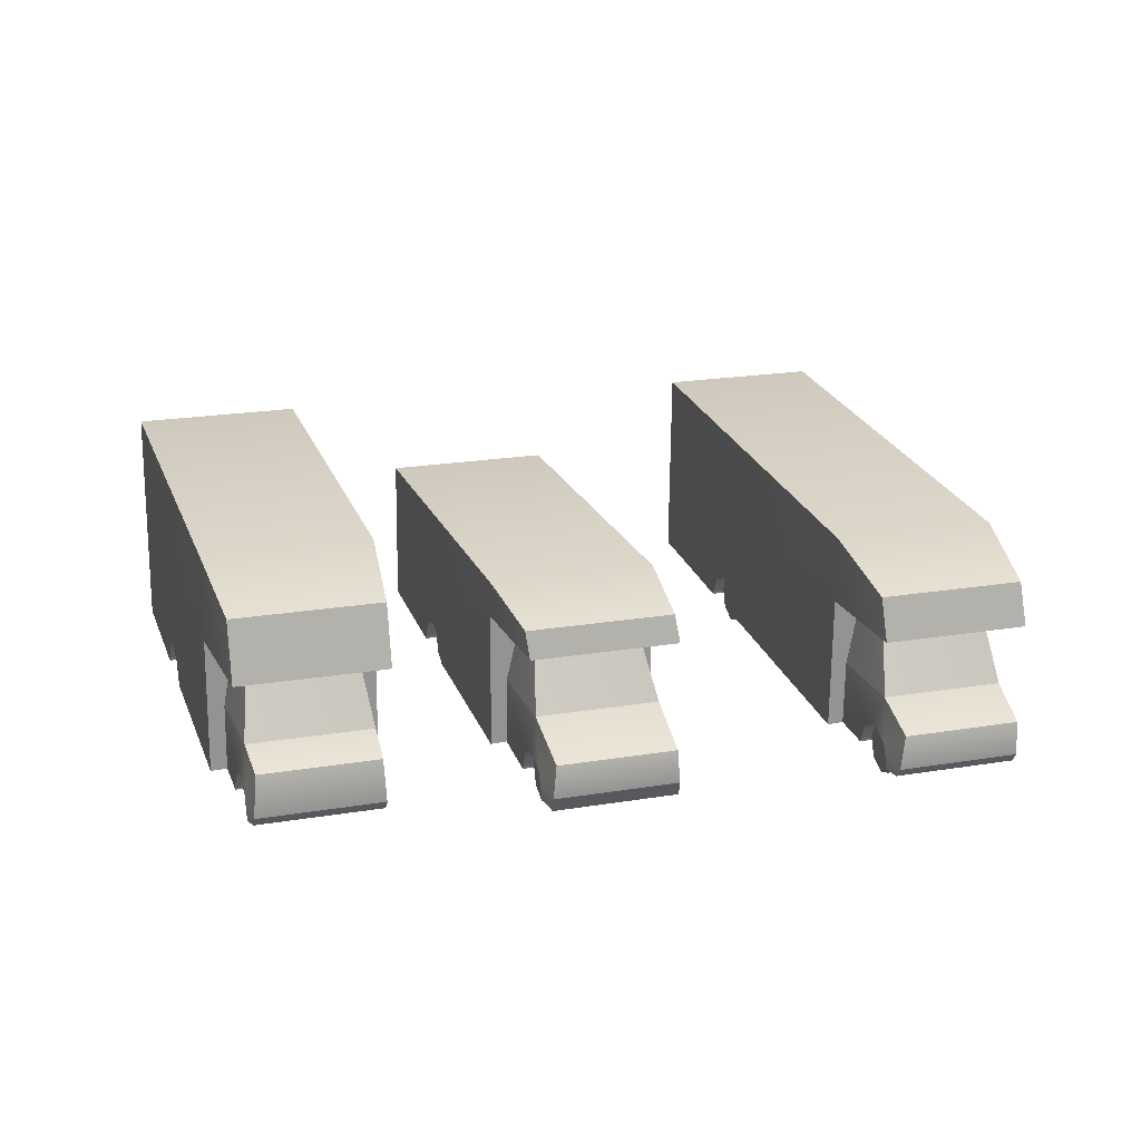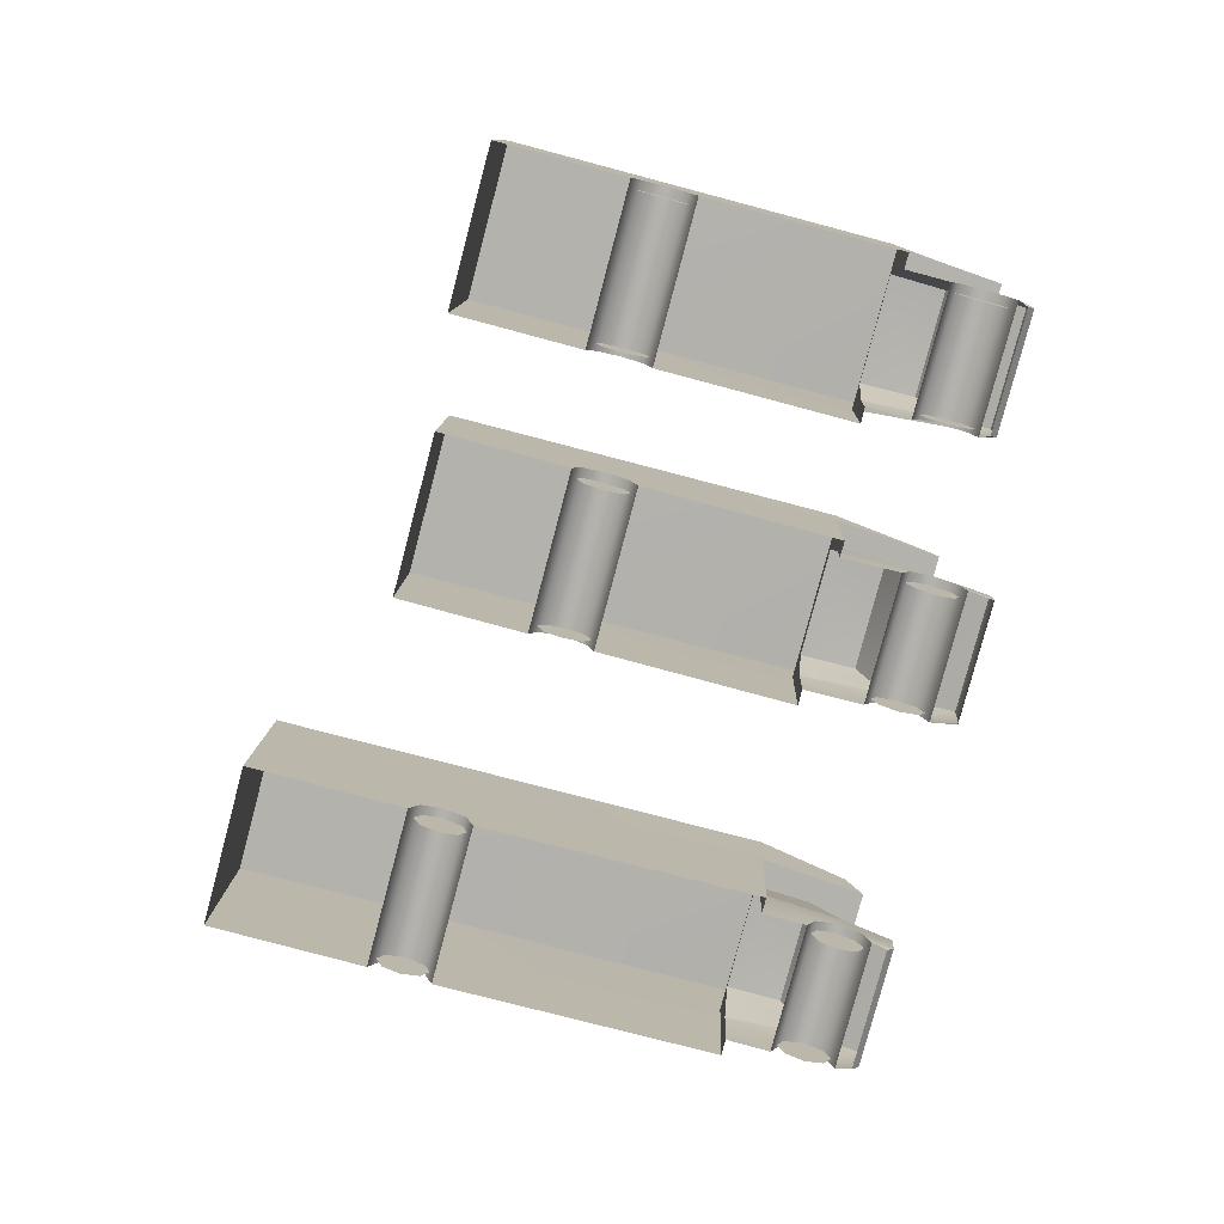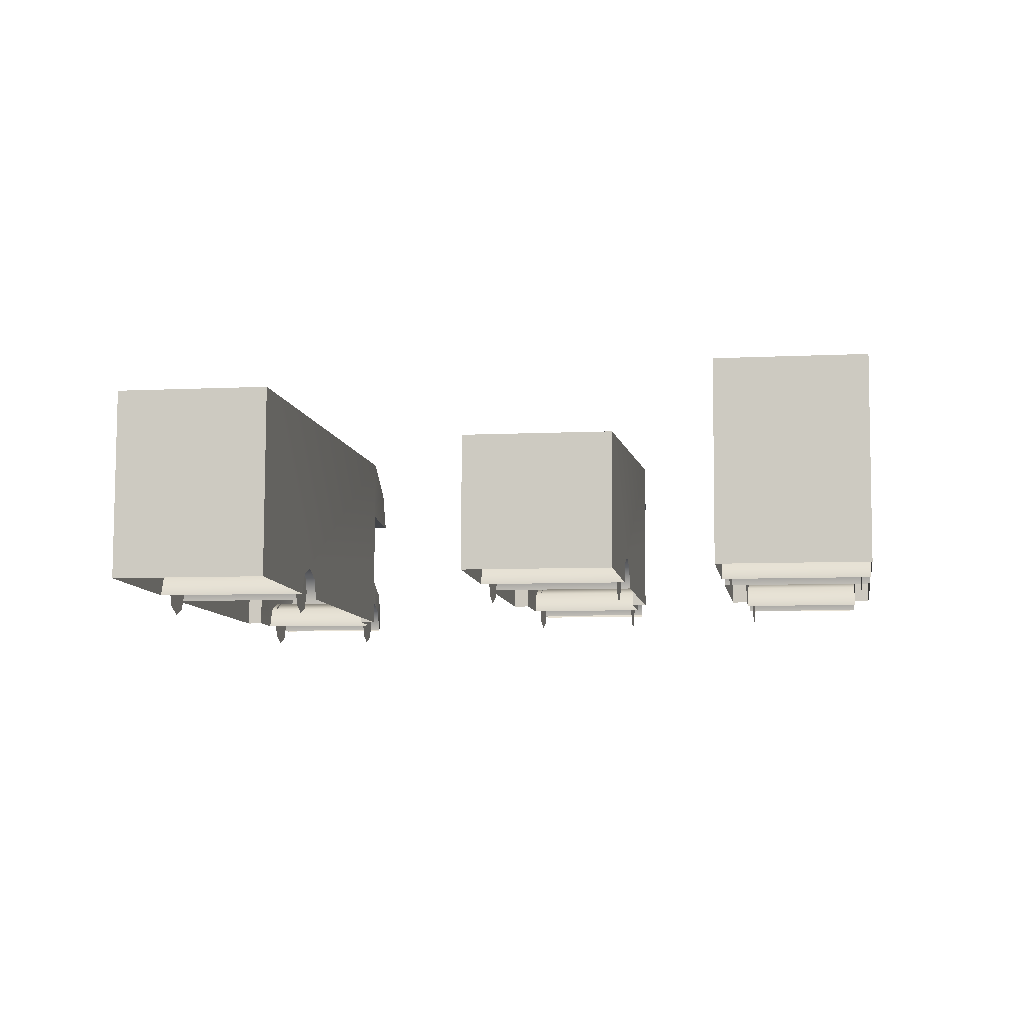
<metadata>
{"format":"obj","ext":"obj","renderer":"f3d","projection":"perspective","resolution":1024,"background":"white","views":[{"elev":20.6,"azim":-80.7,"up":"+Y"},{"elev":-79.3,"azim":-168.5,"up":"+Y"},{"elev":-6.3,"azim":124.9,"up":"+Y"}]}
</metadata>
<code>
v 15.05 2.842 -206.3
v 15.19 2.502 -206.4
v 15.07 2.153 -206.3
v 14.76 1.999 -206.2
v 14.73 2.973 -206.1
v 14.45 2.13 -206
v 14.43 2.819 -206
v 14.31 2.47 -205.9
v 14.12 2.154 -208.2
v 14.23 2.504 -208.3
v 14.1 2.844 -208.2
v 13.81 2.001 -208
v 13.78 2.975 -208
v 13.5 2.132 -207.9
v 13.48 2.821 -207.9
v 13.36 2.472 -207.8
v 15.33 2.369 -206.3
v 16.28 3.617 -206.8
v 16.32 2.411 -206.8
v 15.16 2.779 -206.2
v 14.85 3.565 -206.1
v 14.78 2.937 -206
v 14.41 2.751 -205.9
v 13.73 3.182 -205.7
v 14.85 3.565 -206.1
v 13.77 2.559 -205.6
v 14.27 2.33 -205.8
v 13.8 2.32 -205.7
v 15.25 4.443 -206.5
v 16.16 4.541 -206.9
v 16.28 3.617 -206.8
v 22.93 2.659 -209.7
v 20.76 2.556 -208.7
v 20.6 2.966 -208.6
v 22.85 5.339 -209.7
v 16.35 5.517 -206.5
v 20.22 3.125 -208.4
v 16.37 4.874 -206.5
v 14.82 5.226 -205.9
v 14.55 4.81 -205.8
v 16.41 3.63 -206.5
v 19.85 2.939 -208.2
v 19.71 2.517 -208.1
v 16.44 2.402 -206.5
v 13.73 3.182 -205.7
v 12.78 3.184 -207.6
v 13.86 3.567 -208.1
v 14.85 3.565 -206.1
v 12.8 2.323 -207.7
v 12.77 2.561 -207.6
v 13.77 2.559 -205.6
v 13.8 2.32 -205.7
v 15.25 4.443 -206.5
v 14.39 4.445 -208.2
v 15.28 4.543 -208.7
v 16.16 4.541 -206.9
v 13.86 3.567 -208.1
v 14.39 4.445 -208.2
v 15.25 4.443 -206.5
v 14.85 3.565 -206.1
v 14.27 2.372 -208.5
v 15.16 2.779 -206.2
v 15.33 2.369 -206.3
v 14.1 2.781 -208.4
v 13.72 2.94 -208.2
v 14.78 2.937 -206
v 13.35 2.754 -208
v 14.41 2.751 -205.9
v 13.21 2.332 -207.9
v 14.27 2.33 -205.8
v 16.32 2.411 -206.8
v 16.41 3.63 -206.5
v 16.44 2.402 -206.5
v 16.28 3.617 -206.8
v 16.37 4.874 -206.5
v 16.16 4.541 -206.9
v 15.28 4.543 -208.7
v 15.05 4.877 -209.1
v 15.22 3.619 -208.9
v 15.09 3.633 -209.2
v 15.26 2.414 -208.9
v 15.12 2.406 -209.2
v 15.05 4.877 -209.1
v 13.37 4.813 -208.1
v 14.55 4.81 -205.8
v 16.37 4.874 -206.5
v 16.35 5.517 -206.5
v 21.53 5.342 -212.4
v 22.85 5.339 -209.7
v 15.03 5.521 -209.1
v 14.82 5.226 -205.9
v 13.64 5.229 -208.3
v 13.37 4.813 -208.1
v 13.64 5.229 -208.3
v 14.82 5.226 -205.9
v 14.55 4.81 -205.8
v 22.93 2.659 -209.7
v 22.85 5.339 -209.7
v 21.53 5.342 -212.4
v 21.61 2.662 -212.4
v 19.44 2.559 -211.3
v 20.6 2.966 -208.6
v 20.76 2.556 -208.7
v 19.28 2.97 -211.2
v 18.9 3.128 -211.1
v 20.22 3.125 -208.4
v 18.53 2.942 -210.9
v 19.85 2.939 -208.2
v 18.39 2.521 -210.8
v 19.71 2.517 -208.1
v 13.77 2.559 -205.6
v 12.77 2.561 -207.6
v 12.78 3.184 -207.6
v 13.73 3.182 -205.7
v 15.26 2.414 -208.9
v 14.1 2.781 -208.4
v 14.27 2.372 -208.5
v 15.22 3.619 -208.9
v 13.86 3.567 -208.1
v 13.72 2.94 -208.2
v 13.35 2.754 -208
v 12.78 3.184 -207.6
v 12.77 2.561 -207.6
v 13.21 2.332 -207.9
v 12.8 2.323 -207.7
v 18.53 2.942 -210.9
v 15.12 2.406 -209.2
v 18.39 2.521 -210.8
v 15.09 3.633 -209.2
v 18.9 3.128 -211.1
v 15.03 5.521 -209.1
v 15.05 4.877 -209.1
v 19.28 2.97 -211.2
v 13.64 5.229 -208.3
v 13.37 4.813 -208.1
v 21.53 5.342 -212.4
v 21.61 2.662 -212.4
v 19.44 2.559 -211.3
v 15.28 4.543 -208.7
v 14.39 4.445 -208.2
v 13.86 3.567 -208.1
v 15.22 3.619 -208.9
v 20.45 3.037 -208.7
v 20.59 2.697 -208.7
v 20.47 2.348 -208.7
v 20.17 2.194 -208.5
v 20.14 3.169 -208.5
v 19.85 2.325 -208.4
v 19.83 3.014 -208.4
v 19.72 2.665 -208.3
v 19.29 2.35 -211.1
v 19.4 2.7 -211.1
v 19.27 3.04 -211
v 18.98 2.196 -210.9
v 18.96 3.171 -210.9
v 18.67 2.328 -210.7
v 18.65 3.017 -210.7
v 18.54 2.668 -210.7
v 17.81 2.547 -200.5
v 17.95 2.207 -200.6
v 17.83 1.857 -200.6
v 17.53 1.703 -200.4
v 17.5 2.678 -200.4
v 17.21 1.834 -200.3
v 17.19 2.524 -200.2
v 17.07 2.175 -200.2
v 16.88 1.859 -202.4
v 17 2.208 -202.5
v 16.86 2.548 -202.4
v 16.58 1.705 -202.3
v 16.55 2.68 -202.3
v 16.27 1.836 -202.1
v 16.25 2.526 -202.1
v 16.13 2.176 -202.1
v 18.09 2.073 -200.6
v 18.78 3.312 -200.9
v 18.82 2.106 -200.9
v 17.92 2.483 -200.5
v 17.35 3.26 -200.3
v 17.55 2.641 -200.3
v 17.18 2.456 -200.1
v 16.54 2.881 -199.9
v 17.35 3.26 -200.3
v 16.62 2.214 -199.9
v 17.04 2.034 -200
v 16.74 2.031 -200
v 17.75 4.371 -200.6
v 18.66 4.469 -201.1
v 18.78 3.312 -200.9
v 27.41 2.425 -204.7
v 24.75 2.304 -203.4
v 24.58 2.715 -203.3
v 27.3 6.091 -204.6
v 18.84 5.781 -200.6
v 24.2 2.873 -203.2
v 18.88 4.569 -200.6
v 17.32 5.248 -200
v 17.06 4.505 -199.9
v 18.91 3.325 -200.6
v 23.83 2.687 -203
v 23.69 2.265 -202.9
v 18.95 2.097 -200.7
v 16.54 2.881 -199.9
v 15.58 2.883 -201.9
v 16.36 3.263 -202.3
v 17.35 3.26 -200.3
v 15.74 2.033 -202
v 15.62 2.217 -201.9
v 16.62 2.214 -199.9
v 16.74 2.031 -200
v 17.75 4.371 -200.6
v 16.88 4.373 -202.4
v 17.78 4.471 -202.9
v 18.66 4.469 -201.1
v 16.36 3.263 -202.3
v 16.88 4.373 -202.4
v 17.75 4.371 -200.6
v 17.35 3.26 -200.3
v 17.03 2.076 -202.7
v 17.92 2.483 -200.5
v 18.09 2.073 -200.6
v 16.86 2.486 -202.6
v 16.48 2.644 -202.4
v 17.55 2.641 -200.3
v 16.12 2.458 -202.3
v 17.18 2.456 -200.1
v 15.98 2.037 -202.2
v 17.04 2.034 -200
v 18.82 2.106 -200.9
v 18.91 3.325 -200.6
v 18.95 2.097 -200.7
v 18.78 3.312 -200.9
v 18.88 4.569 -200.6
v 18.66 4.469 -201.1
v 17.78 4.471 -202.9
v 17.55 4.572 -203.3
v 17.72 3.314 -203
v 17.59 3.328 -203.3
v 17.76 2.109 -203.1
v 17.63 2.101 -203.3
v 17.55 4.572 -203.3
v 15.87 4.508 -202.3
v 17.06 4.505 -199.9
v 18.88 4.569 -200.6
v 18.84 5.781 -200.6
v 25.98 6.095 -207.3
v 27.3 6.091 -204.6
v 17.52 5.784 -203.3
v 17.32 5.248 -200
v 16.13 5.251 -202.4
v 15.87 4.508 -202.3
v 16.13 5.251 -202.4
v 17.32 5.248 -200
v 17.06 4.505 -199.9
v 27.41 2.425 -204.7
v 27.3 6.091 -204.6
v 25.98 6.095 -207.3
v 26.09 2.428 -207.4
v 23.43 2.308 -206.1
v 24.58 2.715 -203.3
v 24.75 2.304 -203.4
v 23.26 2.718 -206
v 22.88 2.876 -205.8
v 24.2 2.873 -203.2
v 22.51 2.69 -205.6
v 23.83 2.687 -203
v 22.37 2.269 -205.6
v 23.69 2.265 -202.9
v 16.62 2.214 -199.9
v 15.62 2.217 -201.9
v 15.58 2.883 -201.9
v 16.54 2.881 -199.9
v 17.76 2.109 -203.1
v 16.86 2.486 -202.6
v 17.03 2.076 -202.7
v 17.72 3.314 -203
v 16.36 3.263 -202.3
v 16.48 2.644 -202.4
v 16.12 2.458 -202.3
v 15.58 2.883 -201.9
v 15.62 2.217 -201.9
v 15.98 2.037 -202.2
v 15.74 2.033 -202
v 22.51 2.69 -205.6
v 17.63 2.101 -203.3
v 22.37 2.269 -205.6
v 17.59 3.328 -203.3
v 22.88 2.876 -205.8
v 17.52 5.784 -203.3
v 17.55 4.572 -203.3
v 23.26 2.718 -206
v 16.13 5.251 -202.4
v 15.87 4.508 -202.3
v 25.98 6.095 -207.3
v 26.09 2.428 -207.4
v 23.43 2.308 -206.1
v 17.78 4.471 -202.9
v 16.88 4.373 -202.4
v 16.36 3.263 -202.3
v 17.72 3.314 -203
v 24.43 2.785 -203.4
v 24.57 2.446 -203.5
v 24.46 2.096 -203.4
v 24.15 1.942 -203.3
v 24.12 2.917 -203.3
v 23.84 2.073 -203.1
v 23.82 2.763 -203.1
v 23.7 2.413 -203.1
v 23.27 2.099 -205.8
v 23.38 2.448 -205.9
v 23.25 2.788 -205.8
v 22.97 1.945 -205.7
v 22.94 2.919 -205.7
v 22.65 2.076 -205.5
v 22.63 2.765 -205.5
v 22.52 2.416 -205.4
v 13.36 2.878 -211
v 13.49 2.538 -211.1
v 13.38 2.188 -211
v 13.07 2.034 -210.8
v 13.04 3.009 -210.8
v 12.76 2.166 -210.7
v 12.74 2.855 -210.7
v 12.62 2.506 -210.6
v 12.42 2.19 -212.9
v 12.54 2.54 -212.9
v 12.4 2.88 -212.9
v 12.12 2.036 -212.7
v 12.09 3.011 -212.7
v 11.81 2.167 -212.6
v 11.79 2.857 -212.6
v 11.67 2.507 -212.5
v 13.63 2.404 -211
v 14.33 3.643 -211.3
v 14.36 2.438 -211.4
v 13.47 2.814 -210.9
v 12.9 3.591 -210.7
v 13.09 2.973 -210.7
v 12.72 2.787 -210.6
v 12.23 3.348 -210.4
v 12.9 3.591 -210.7
v 12.26 2.549 -210.4
v 12.58 2.365 -210.5
v 12.38 2.365 -210.5
v 13.29 4.702 -211.1
v 14.21 4.8 -211.5
v 14.33 3.643 -211.3
v 20.97 2.685 -214.3
v 18.81 2.582 -213.2
v 18.65 2.993 -213.2
v 20.86 6.694 -214.2
v 14.37 6.454 -211
v 18.27 3.151 -213
v 14.42 4.9 -211.1
v 12.85 5.922 -210.5
v 12.6 4.836 -210.3
v 14.45 3.656 -211.1
v 17.9 2.965 -212.8
v 17.76 2.543 -212.7
v 14.49 2.429 -211.1
v 12.23 3.348 -210.4
v 11.28 3.35 -212.4
v 11.91 3.594 -212.7
v 12.9 3.591 -210.7
v 11.38 2.368 -212.5
v 11.26 2.551 -212.4
v 12.26 2.549 -210.4
v 12.38 2.365 -210.5
v 13.29 4.702 -211.1
v 12.43 4.704 -212.8
v 13.32 4.802 -213.3
v 14.21 4.8 -211.5
v 11.91 3.594 -212.7
v 12.43 4.704 -212.8
v 13.29 4.702 -211.1
v 12.9 3.591 -210.7
v 12.57 2.407 -213.2
v 13.47 2.814 -210.9
v 13.63 2.404 -211
v 12.41 2.817 -213.1
v 12.03 2.975 -212.9
v 13.09 2.973 -210.7
v 11.66 2.789 -212.7
v 12.72 2.787 -210.6
v 11.52 2.368 -212.6
v 12.58 2.365 -210.5
v 14.36 2.438 -211.4
v 14.45 3.656 -211.1
v 14.49 2.429 -211.1
v 14.33 3.643 -211.3
v 14.42 4.9 -211.1
v 14.21 4.8 -211.5
v 13.32 4.802 -213.3
v 13.1 4.903 -213.7
v 13.27 3.645 -213.5
v 13.13 3.659 -213.8
v 13.3 2.44 -213.5
v 13.17 2.432 -213.8
v 13.1 4.903 -213.7
v 11.42 4.839 -212.7
v 12.6 4.836 -210.3
v 14.42 4.9 -211.1
v 14.37 6.454 -211
v 19.54 6.698 -216.9
v 20.86 6.694 -214.2
v 13.05 6.458 -213.7
v 12.85 5.922 -210.5
v 11.67 5.924 -212.9
v 11.42 4.839 -212.7
v 11.67 5.924 -212.9
v 12.85 5.922 -210.5
v 12.6 4.836 -210.3
v 20.97 2.685 -214.3
v 20.86 6.694 -214.2
v 19.54 6.698 -216.9
v 19.65 2.689 -217
v 17.49 2.586 -215.9
v 18.65 2.993 -213.2
v 18.81 2.582 -213.2
v 17.32 2.996 -215.8
v 16.95 3.154 -215.6
v 18.27 3.151 -213
v 16.58 2.968 -215.5
v 17.9 2.965 -212.8
v 16.44 2.547 -215.4
v 17.76 2.543 -212.7
v 12.26 2.549 -210.4
v 11.26 2.551 -212.4
v 11.28 3.35 -212.4
v 12.23 3.348 -210.4
v 13.3 2.44 -213.5
v 12.41 2.817 -213.1
v 12.57 2.407 -213.2
v 13.27 3.645 -213.5
v 11.91 3.594 -212.7
v 12.03 2.975 -212.9
v 11.66 2.789 -212.7
v 11.28 3.35 -212.4
v 11.26 2.551 -212.4
v 11.52 2.368 -212.6
v 11.38 2.368 -212.5
v 16.58 2.968 -215.5
v 13.17 2.432 -213.8
v 16.44 2.547 -215.4
v 13.13 3.659 -213.8
v 16.95 3.154 -215.6
v 13.05 6.458 -213.7
v 13.1 4.903 -213.7
v 17.32 2.996 -215.8
v 11.67 5.924 -212.9
v 11.42 4.839 -212.7
v 19.54 6.698 -216.9
v 19.65 2.689 -217
v 17.49 2.586 -215.9
v 13.32 4.802 -213.3
v 12.43 4.704 -212.8
v 11.91 3.594 -212.7
v 13.27 3.645 -213.5
v 18.5 3.063 -213.3
v 18.64 2.724 -213.3
v 18.52 2.374 -213.3
v 18.22 2.22 -213.1
v 18.19 3.195 -213.1
v 17.9 2.351 -213
v 17.88 3.041 -213
v 17.76 2.691 -212.9
v 17.33 2.377 -215.6
v 17.45 2.726 -215.7
v 17.31 3.066 -215.6
v 17.03 2.223 -215.5
v 17 3.198 -215.5
v 16.72 2.354 -215.3
v 16.7 3.043 -215.3
v 16.58 2.694 -215.3
g Car_5.002_99_8
f 1 3 2
f 3 1 4
f 4 1 5
f 4 5 6
f 6 5 7
f 6 7 8
f 9 11 10
f 11 9 12
f 11 12 13
f 13 12 14
f 13 14 15
f 15 14 16
f 17 19 18
f 17 18 20
f 20 18 21
f 20 21 22
f 22 24 23
f 22 25 24
f 23 24 26
f 23 26 27
f 26 28 27
f 25 30 29
f 25 31 30
f 32 34 33
f 35 34 32
f 34 35 36
f 34 36 37
f 37 36 38
f 38 36 39
f 38 39 40
f 37 38 41
f 42 37 41
f 43 42 41
f 43 41 44
f 45 47 46
f 45 48 47
f 49 51 50
f 49 52 51
f 53 55 54
f 53 56 55
f 57 59 58
f 57 60 59
f 61 63 62
f 61 62 64
f 62 65 64
f 62 66 65
f 66 67 65
f 66 68 67
f 68 69 67
f 68 70 69
f 71 73 72
f 71 72 74
f 74 72 75
f 74 75 76
f 77 76 75
f 77 75 78
f 79 77 78
f 79 78 80
f 81 79 80
f 81 80 82
f 83 85 84
f 83 86 85
f 87 89 88
f 87 88 90
f 91 87 90
f 91 90 92
f 93 95 94
f 93 96 95
f 97 99 98
f 97 100 99
f 101 103 102
f 101 102 104
f 102 105 104
f 102 106 105
f 106 107 105
f 106 108 107
f 108 109 107
f 108 110 109
f 111 113 112
f 111 114 113
f 115 117 116
f 115 116 118
f 119 118 116
f 119 116 120
f 119 120 121
f 119 121 122
f 123 122 121
f 123 121 124
f 123 124 125
f 126 128 127
f 126 127 129
f 130 126 129
f 131 130 129
f 131 129 132
f 131 133 130
f 134 131 132
f 134 132 135
f 136 133 131
f 133 136 137
f 137 138 133
f 139 141 140
f 139 142 141
f 143 145 144
f 145 143 146
f 146 143 147
f 146 147 148
f 148 147 149
f 148 149 150
f 151 153 152
f 153 151 154
f 153 154 155
f 155 154 156
f 155 156 157
f 157 156 158
f 159 161 160
f 161 159 162
f 162 159 163
f 162 163 164
f 164 163 165
f 164 165 166
f 167 169 168
f 169 167 170
f 169 170 171
f 171 170 172
f 171 172 173
f 173 172 174
f 175 177 176
f 175 176 178
f 178 176 179
f 178 179 180
f 180 182 181
f 180 183 182
f 181 182 184
f 181 184 185
f 184 186 185
f 183 188 187
f 183 189 188
f 190 192 191
f 193 192 190
f 192 193 194
f 192 194 195
f 195 194 196
f 196 194 197
f 196 197 198
f 195 196 199
f 200 195 199
f 201 200 199
f 201 199 202
f 203 205 204
f 203 206 205
f 207 209 208
f 207 210 209
f 211 213 212
f 211 214 213
f 215 217 216
f 215 218 217
f 219 221 220
f 219 220 222
f 220 223 222
f 220 224 223
f 224 225 223
f 224 226 225
f 226 227 225
f 226 228 227
f 229 231 230
f 229 230 232
f 232 230 233
f 232 233 234
f 235 234 233
f 235 233 236
f 237 235 236
f 237 236 238
f 239 237 238
f 239 238 240
f 241 243 242
f 241 244 243
f 245 247 246
f 245 246 248
f 249 245 248
f 249 248 250
f 251 253 252
f 251 254 253
f 255 257 256
f 255 258 257
f 259 261 260
f 259 260 262
f 260 263 262
f 260 264 263
f 264 265 263
f 264 266 265
f 266 267 265
f 266 268 267
f 269 271 270
f 269 272 271
f 273 275 274
f 273 274 276
f 277 276 274
f 277 274 278
f 277 278 279
f 277 279 280
f 281 280 279
f 281 279 282
f 281 282 283
f 284 286 285
f 284 285 287
f 288 284 287
f 289 288 287
f 289 287 290
f 289 291 288
f 292 289 290
f 292 290 293
f 294 291 289
f 291 294 295
f 295 296 291
f 297 299 298
f 297 300 299
f 301 303 302
f 303 301 304
f 304 301 305
f 304 305 306
f 306 305 307
f 306 307 308
f 309 311 310
f 311 309 312
f 311 312 313
f 313 312 314
f 313 314 315
f 315 314 316
f 317 319 318
f 319 317 320
f 320 317 321
f 320 321 322
f 322 321 323
f 322 323 324
f 325 327 326
f 327 325 328
f 327 328 329
f 329 328 330
f 329 330 331
f 331 330 332
f 333 335 334
f 333 334 336
f 336 334 337
f 336 337 338
f 338 340 339
f 338 341 340
f 339 340 342
f 339 342 343
f 342 344 343
f 341 346 345
f 341 347 346
f 348 350 349
f 351 350 348
f 350 351 352
f 350 352 353
f 353 352 354
f 354 352 355
f 354 355 356
f 353 354 357
f 358 353 357
f 359 358 357
f 359 357 360
f 361 363 362
f 361 364 363
f 365 367 366
f 365 368 367
f 369 371 370
f 369 372 371
f 373 375 374
f 373 376 375
f 377 379 378
f 377 378 380
f 378 381 380
f 378 382 381
f 382 383 381
f 382 384 383
f 384 385 383
f 384 386 385
f 387 389 388
f 387 388 390
f 390 388 391
f 390 391 392
f 393 392 391
f 393 391 394
f 395 393 394
f 395 394 396
f 397 395 396
f 397 396 398
f 399 401 400
f 399 402 401
f 403 405 404
f 403 404 406
f 407 403 406
f 407 406 408
f 409 411 410
f 409 412 411
f 413 415 414
f 413 416 415
f 417 419 418
f 417 418 420
f 418 421 420
f 418 422 421
f 422 423 421
f 422 424 423
f 424 425 423
f 424 426 425
f 427 429 428
f 427 430 429
f 431 433 432
f 431 432 434
f 435 434 432
f 435 432 436
f 435 436 437
f 435 437 438
f 439 438 437
f 439 437 440
f 439 440 441
f 442 444 443
f 442 443 445
f 446 442 445
f 447 446 445
f 447 445 448
f 447 449 446
f 450 447 448
f 450 448 451
f 452 449 447
f 449 452 453
f 453 454 449
f 455 457 456
f 455 458 457
f 459 461 460
f 461 459 462
f 462 459 463
f 462 463 464
f 464 463 465
f 464 465 466
f 467 469 468
f 469 467 470
f 469 470 471
f 471 470 472
f 471 472 473
f 473 472 474

</code>
